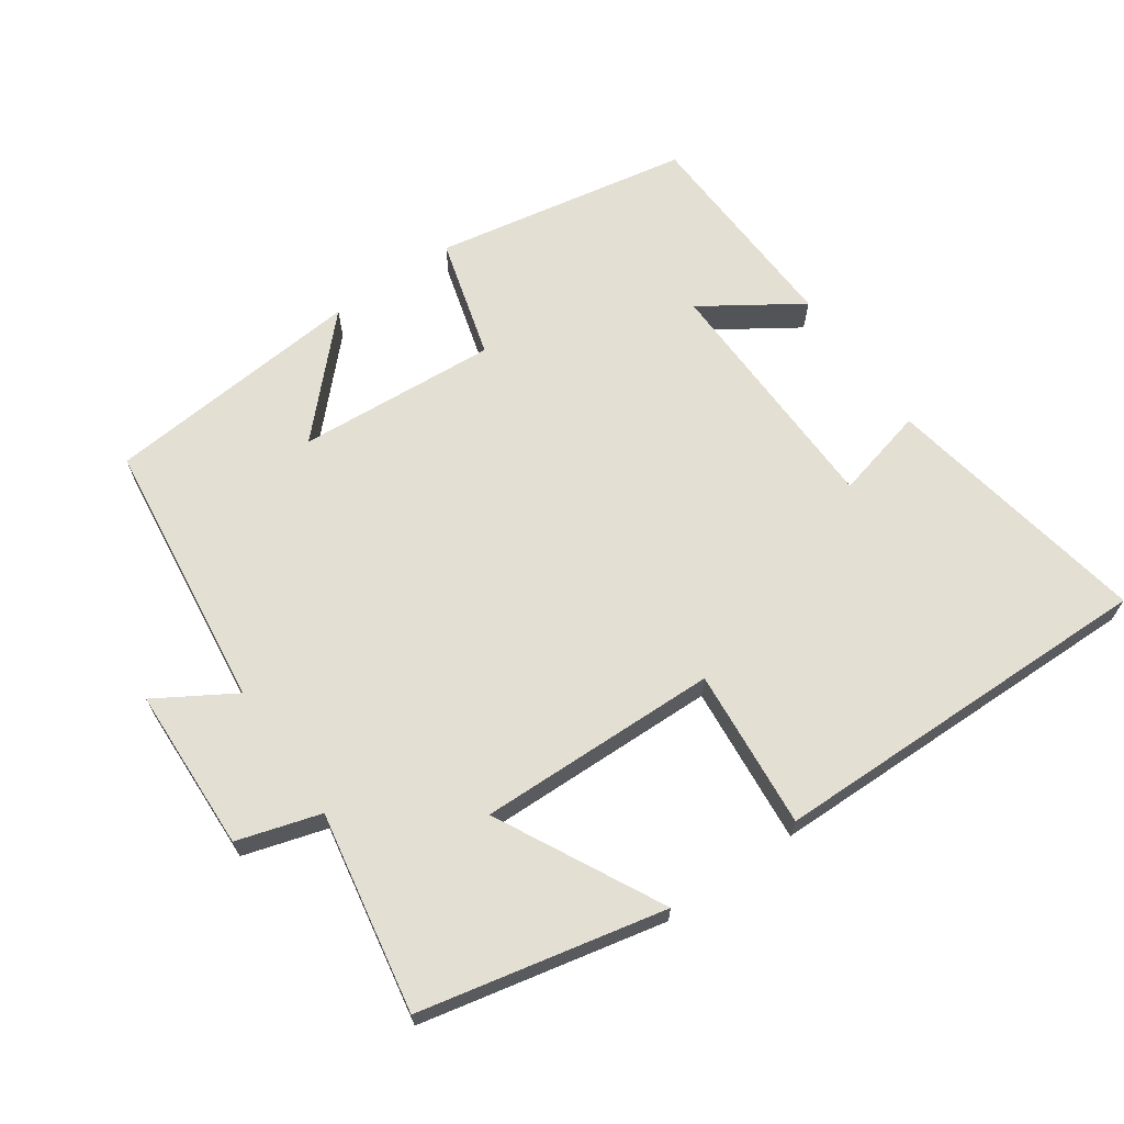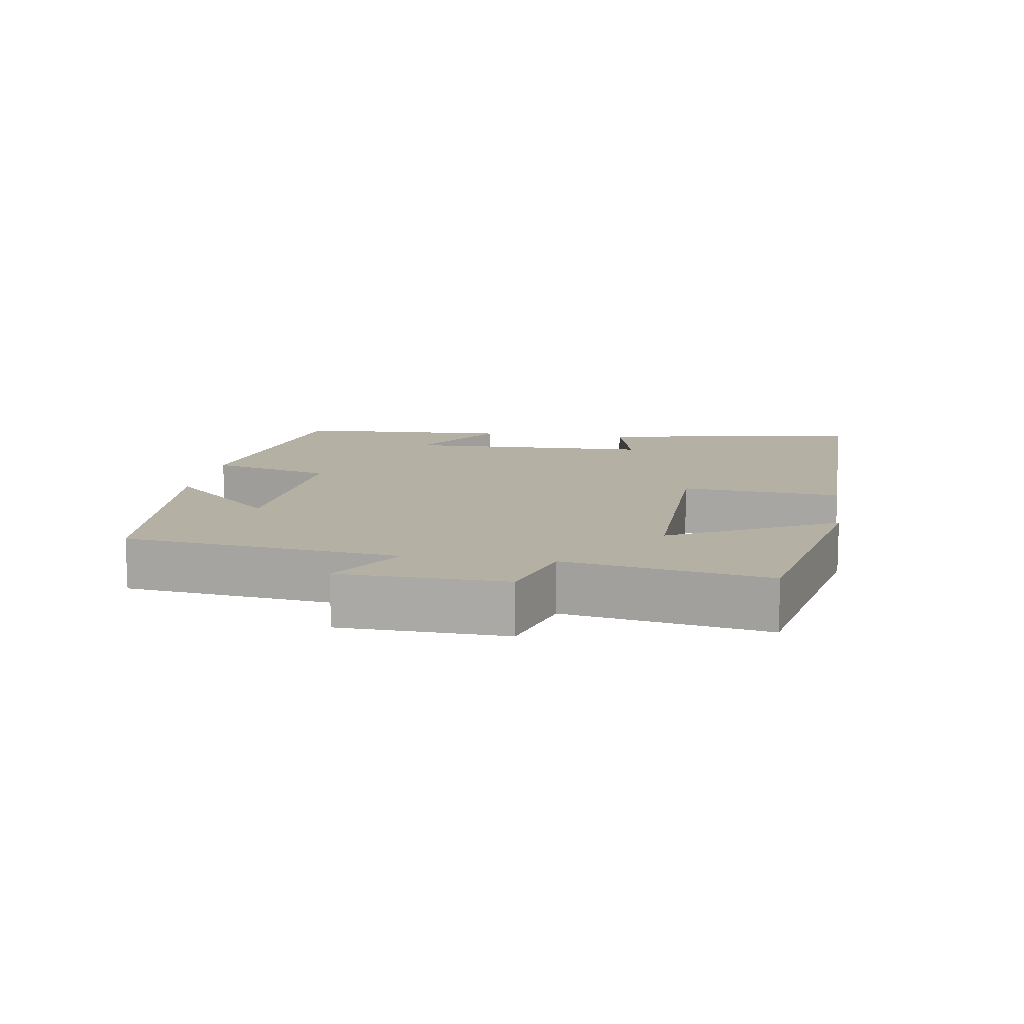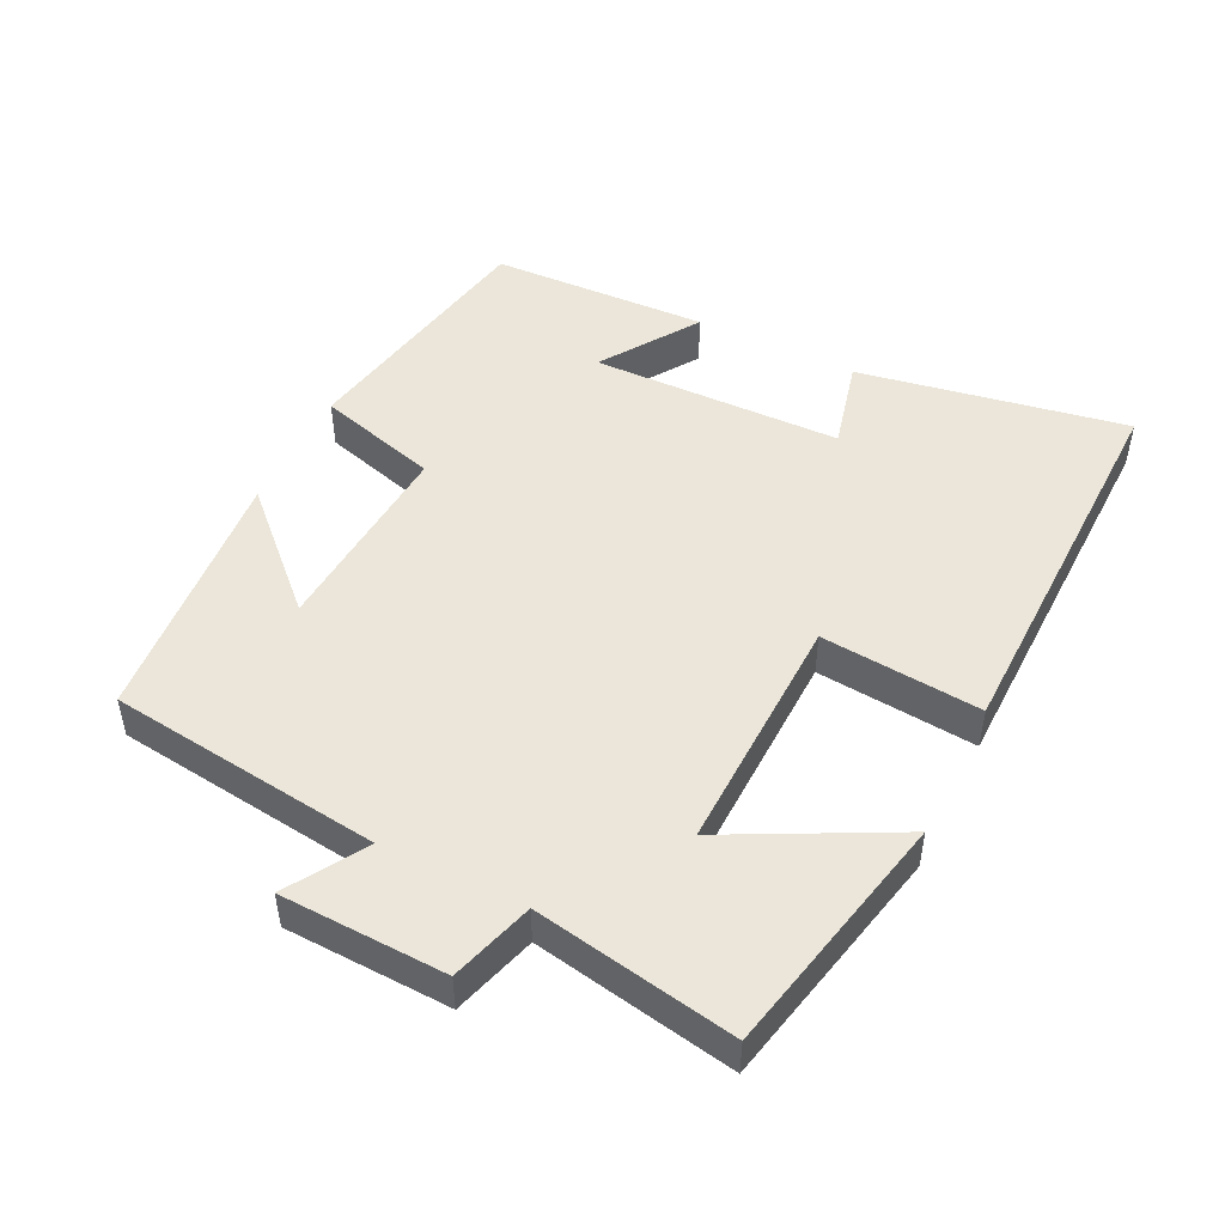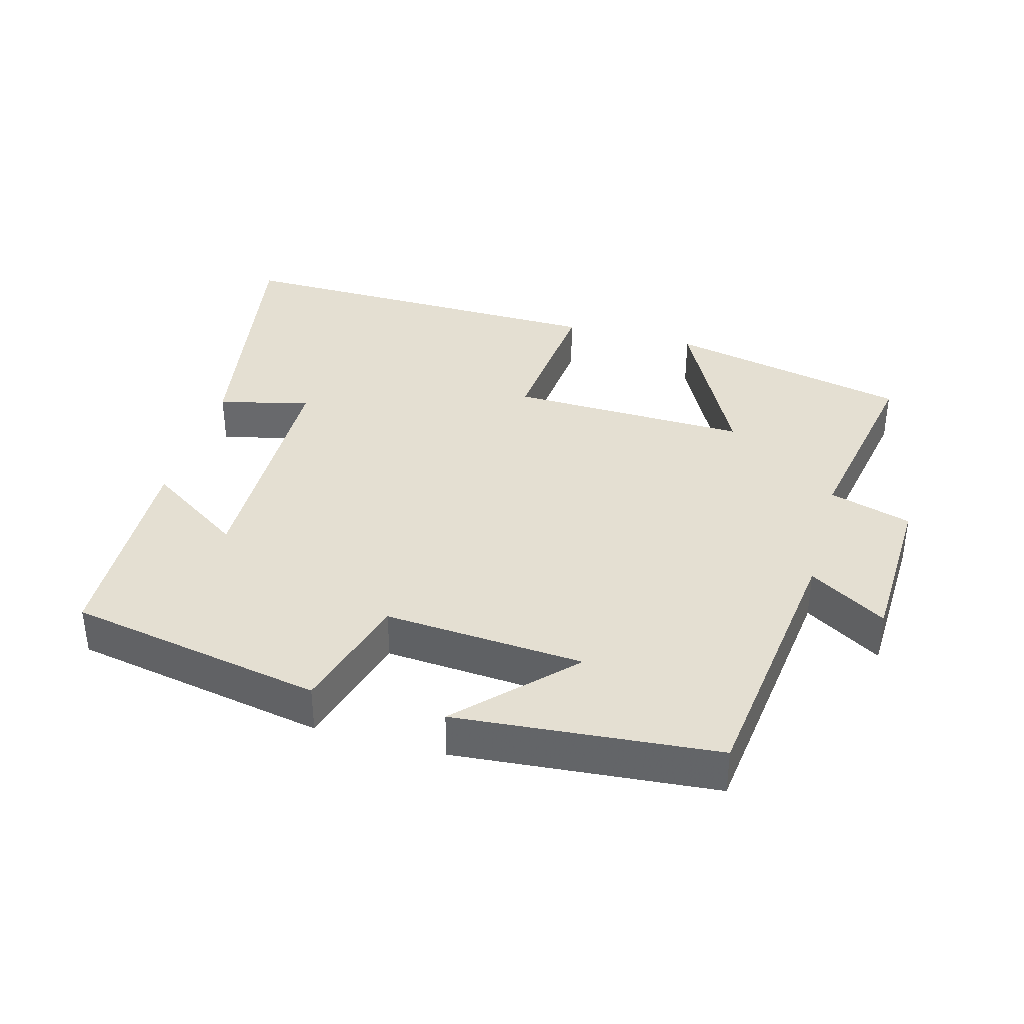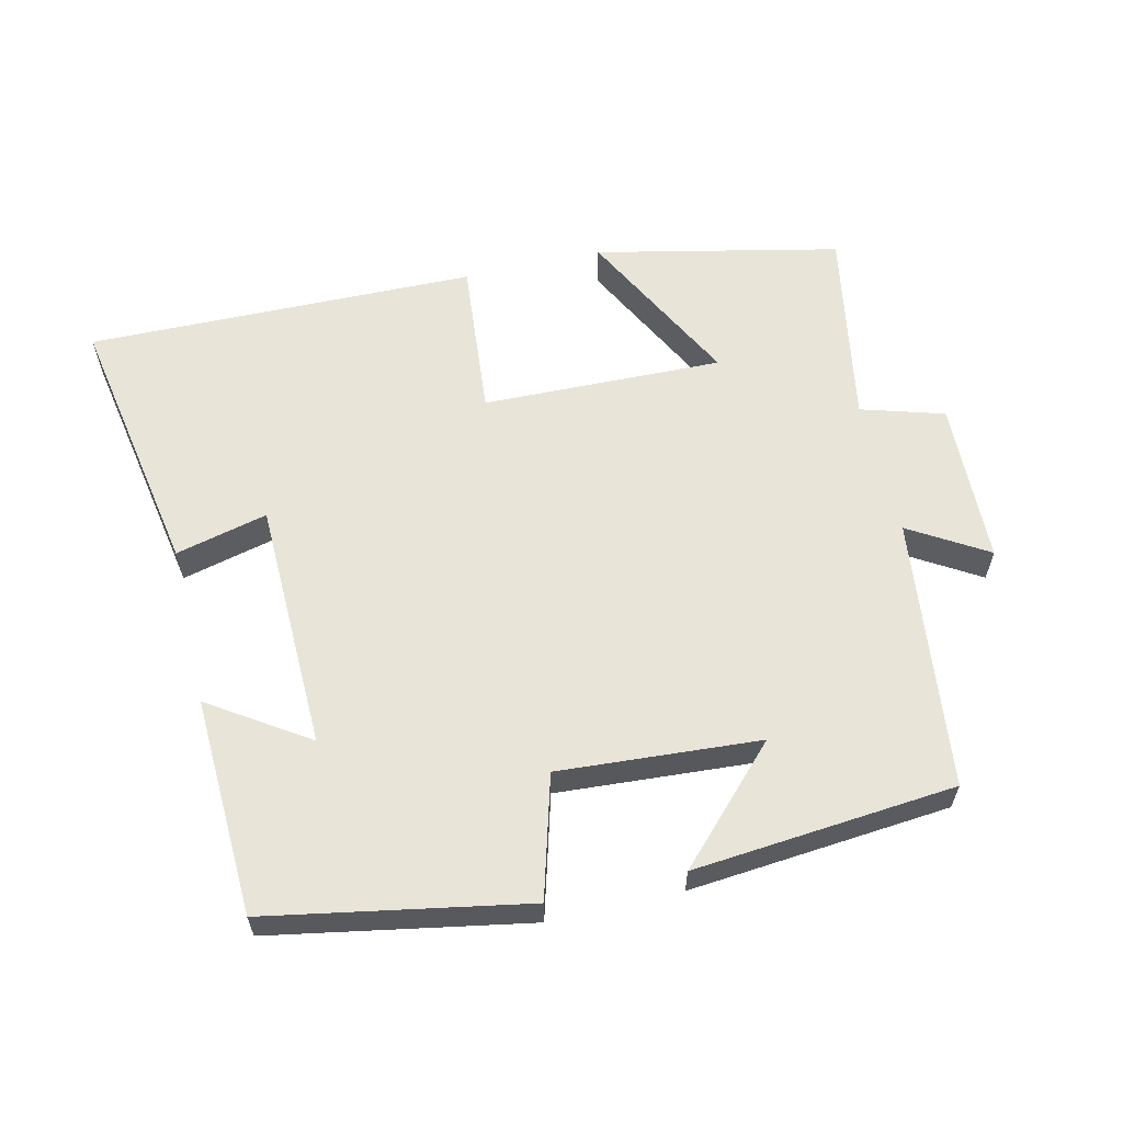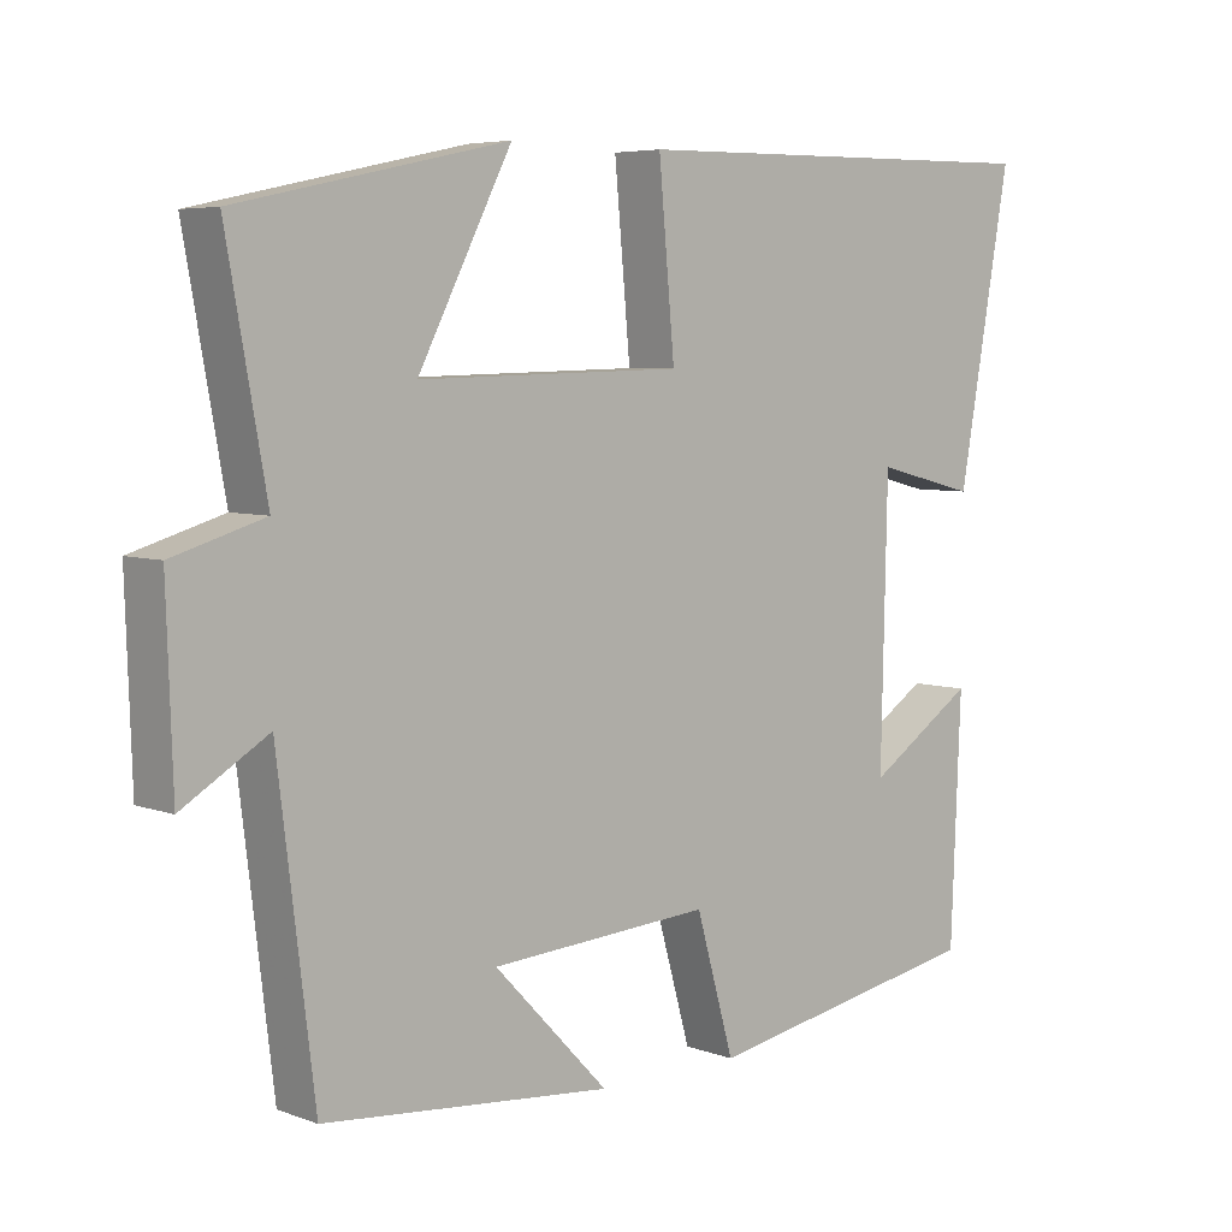
<metadata>
{"format":"obj","ext":"obj","renderer":"f3d","projection":"perspective","resolution":1024,"background":"white","views":[{"elev":66.4,"azim":-34.9,"up":"+Y"},{"elev":11.6,"azim":-81.4,"up":"+Y"},{"elev":48.5,"azim":-63.7,"up":"+Y"},{"elev":37.1,"azim":-164.4,"up":"+Y"},{"elev":60.0,"azim":166.8,"up":"+Y"},{"elev":5.7,"azim":-42.2,"up":"+Z"}]}
</metadata>
<code>
v -0.452 0.07 -0.466
v -0.5 0.07 -0.072
v -0.612 0.07 -0.14
v -0.62 0.07 0.098
v -0.5 0.07 0.134
v -0.552 0.07 0.423
v -0.199 0.07 0.5
v -0.322 0.07 0.261
v 0.026 0.07 0.269
v 0.005 0.07 0.5
v 0.569 0.07 0.508
v 0.5 0.07 0.12
v 0.367 0.07 0.153
v 0.359 0.07 -0.209
v 0.5 0.07 -0.116
v 0.487 0.07 -0.432
v 0.116 0.07 -0.5
v 0.066 0.07 -0.324
v -0.224 0.07 -0.344
v -0.074 0.07 -0.5
v -0.452 0 -0.466
v -0.5 0 -0.072
v -0.612 0 -0.14
v -0.62 0 0.098
v -0.5 0 0.134
v -0.552 0 0.423
v -0.199 0 0.5
v -0.322 0 0.261
v 0.026 0 0.269
v 0.005 0 0.5
v 0.569 0 0.508
v 0.5 0 0.12
v 0.367 0 0.153
v 0.359 0 -0.209
v 0.5 0 -0.116
v 0.487 0 -0.432
v 0.116 0 -0.5
v 0.066 0 -0.324
v -0.224 0 -0.344
v -0.074 0 -0.5
f 19 20 1 2
f 18 19 2
f 16 17 18
f 16 18 2
f 14 15 16
f 14 16 2
f 13 14 2
f 10 11 12 13
f 9 10 13
f 8 9 13 2
f 5 6 7 8
f 5 8 2 3
f 3 4 5
f 22 21 40 39
f 22 39 38
f 38 37 36
f 22 38 36
f 36 35 34
f 22 36 34
f 22 34 33
f 33 32 31 30
f 33 30 29
f 22 33 29 28
f 28 27 26 25
f 23 22 28 25
f 25 24 23
f 1 21 22 2
f 2 22 23 3
f 3 23 24 4
f 4 24 25 5
f 5 25 26 6
f 6 26 27 7
f 7 27 28 8
f 8 28 29 9
f 9 29 30 10
f 10 30 31 11
f 11 31 32 12
f 12 32 33 13
f 13 33 34 14
f 14 34 35 15
f 15 35 36 16
f 16 36 37 17
f 17 37 38 18
f 18 38 39 19
f 19 39 40 20
f 20 40 21 1

</code>
